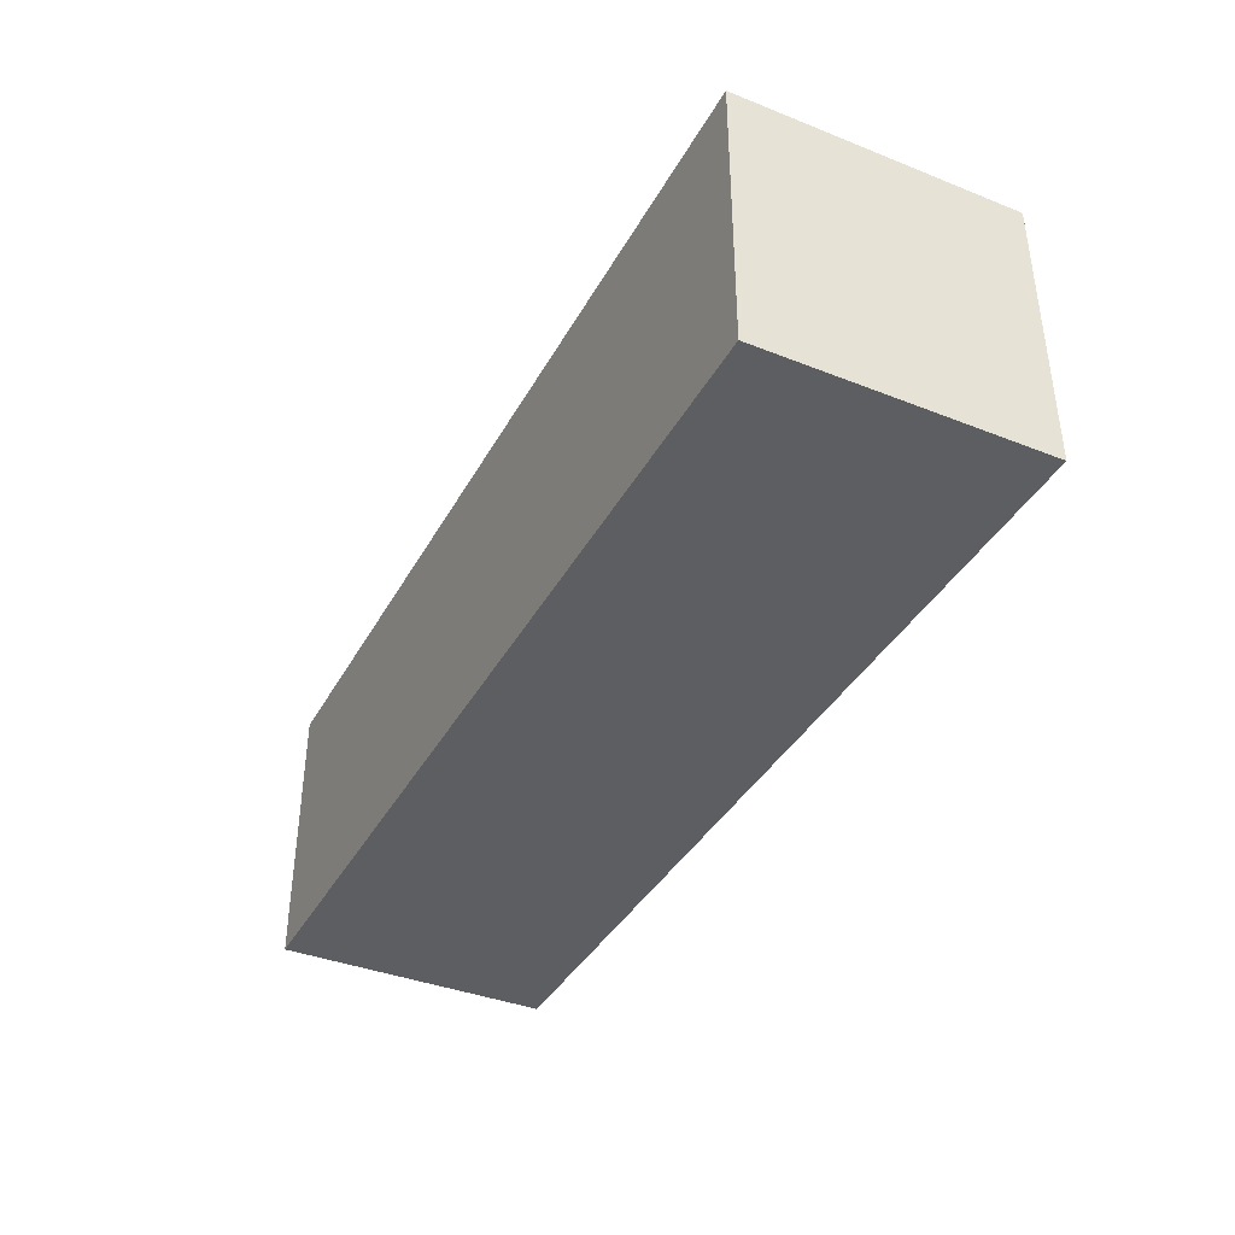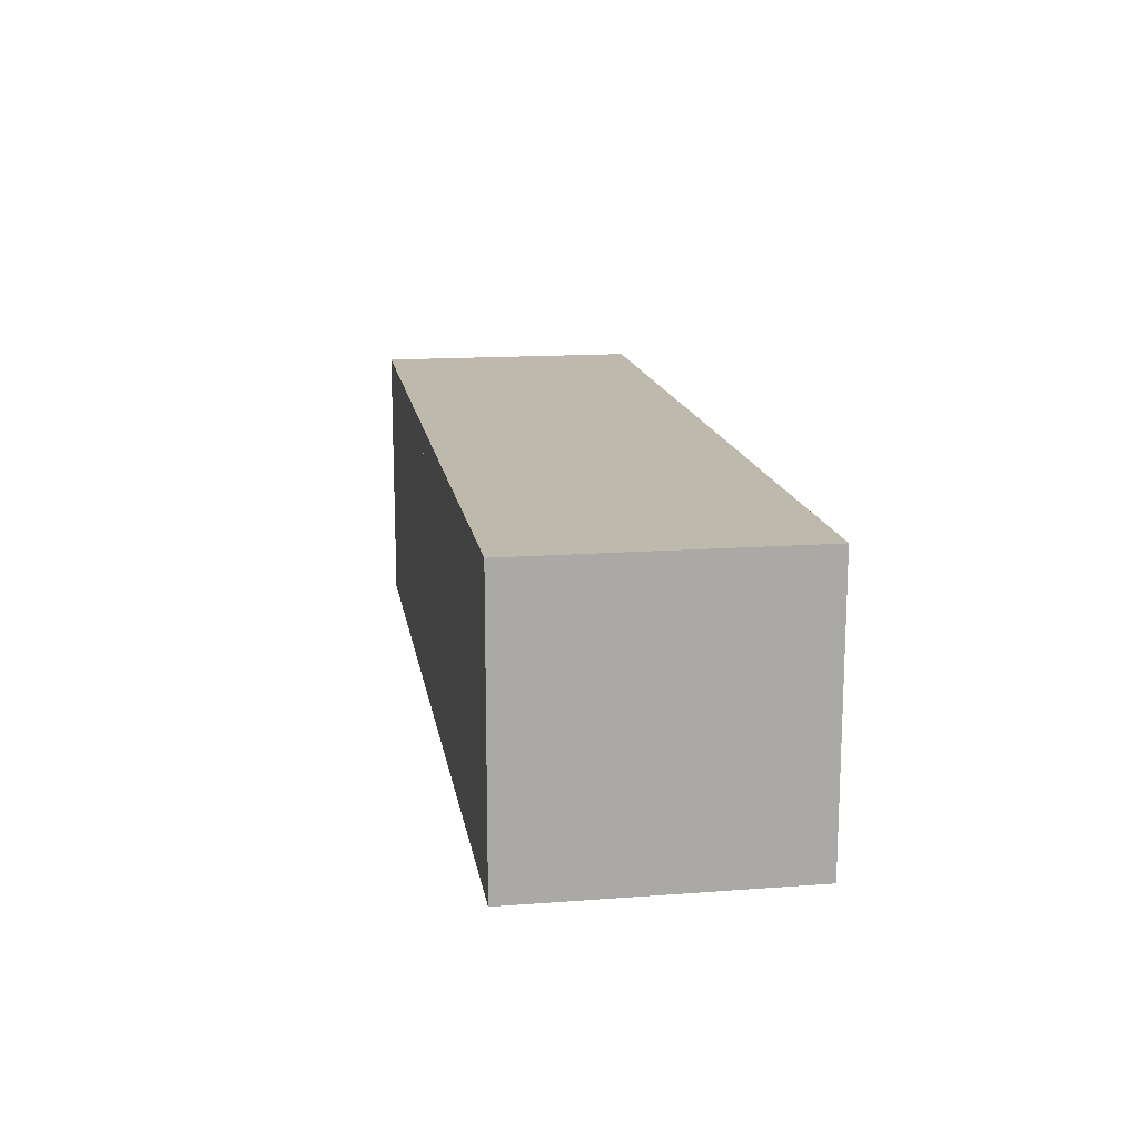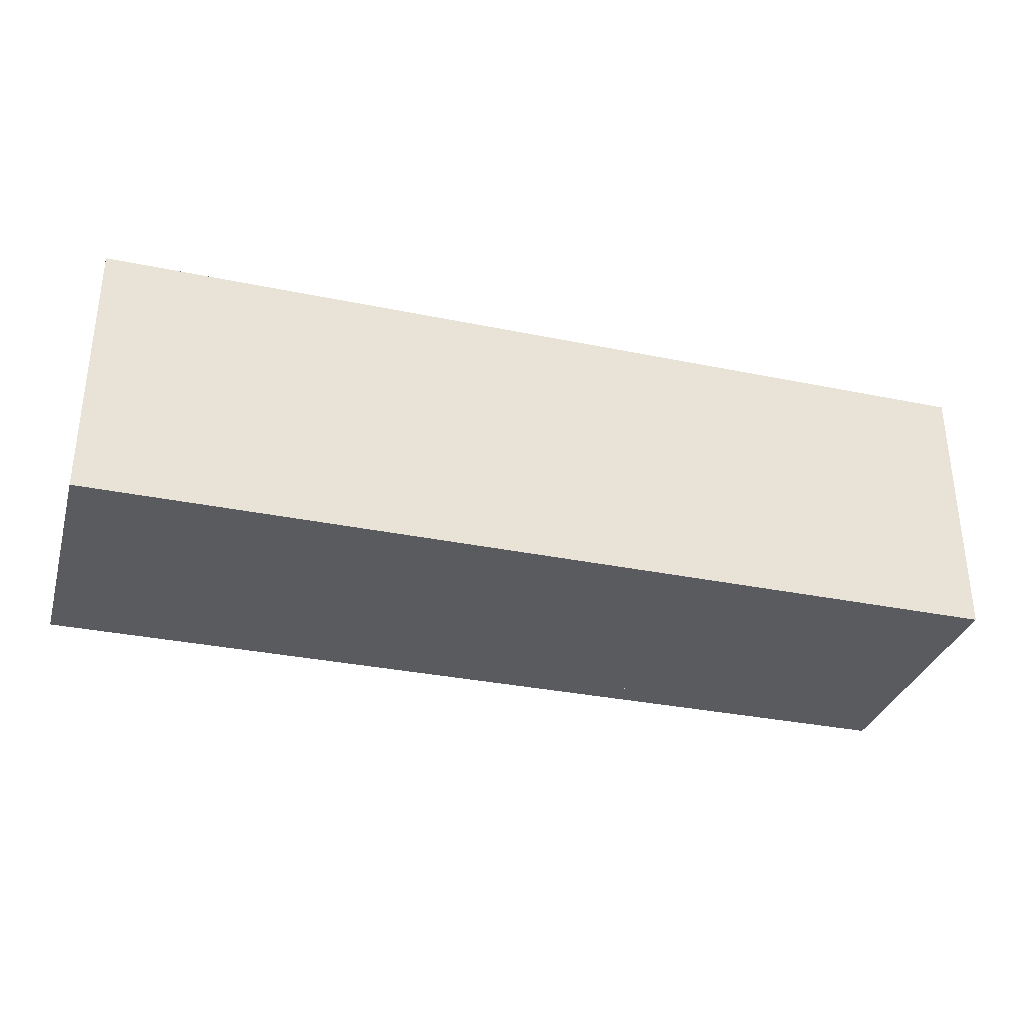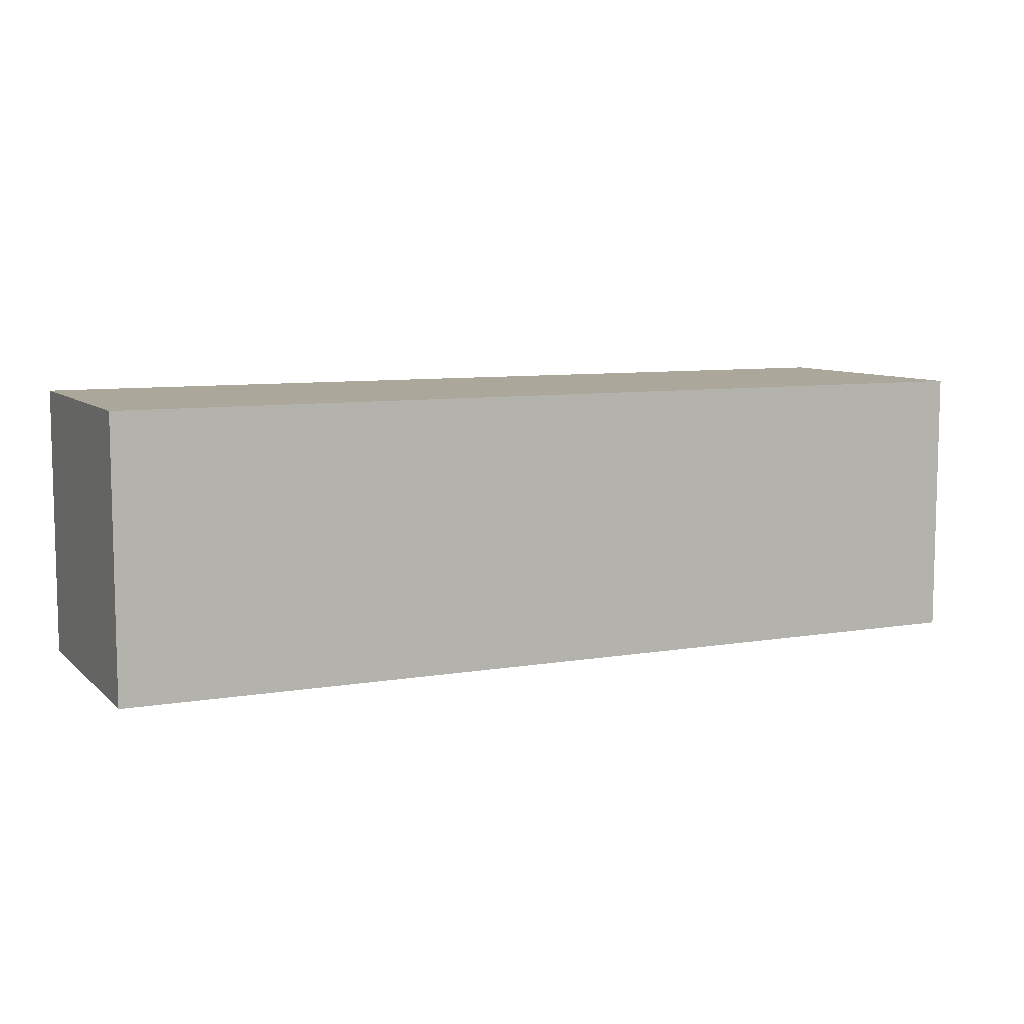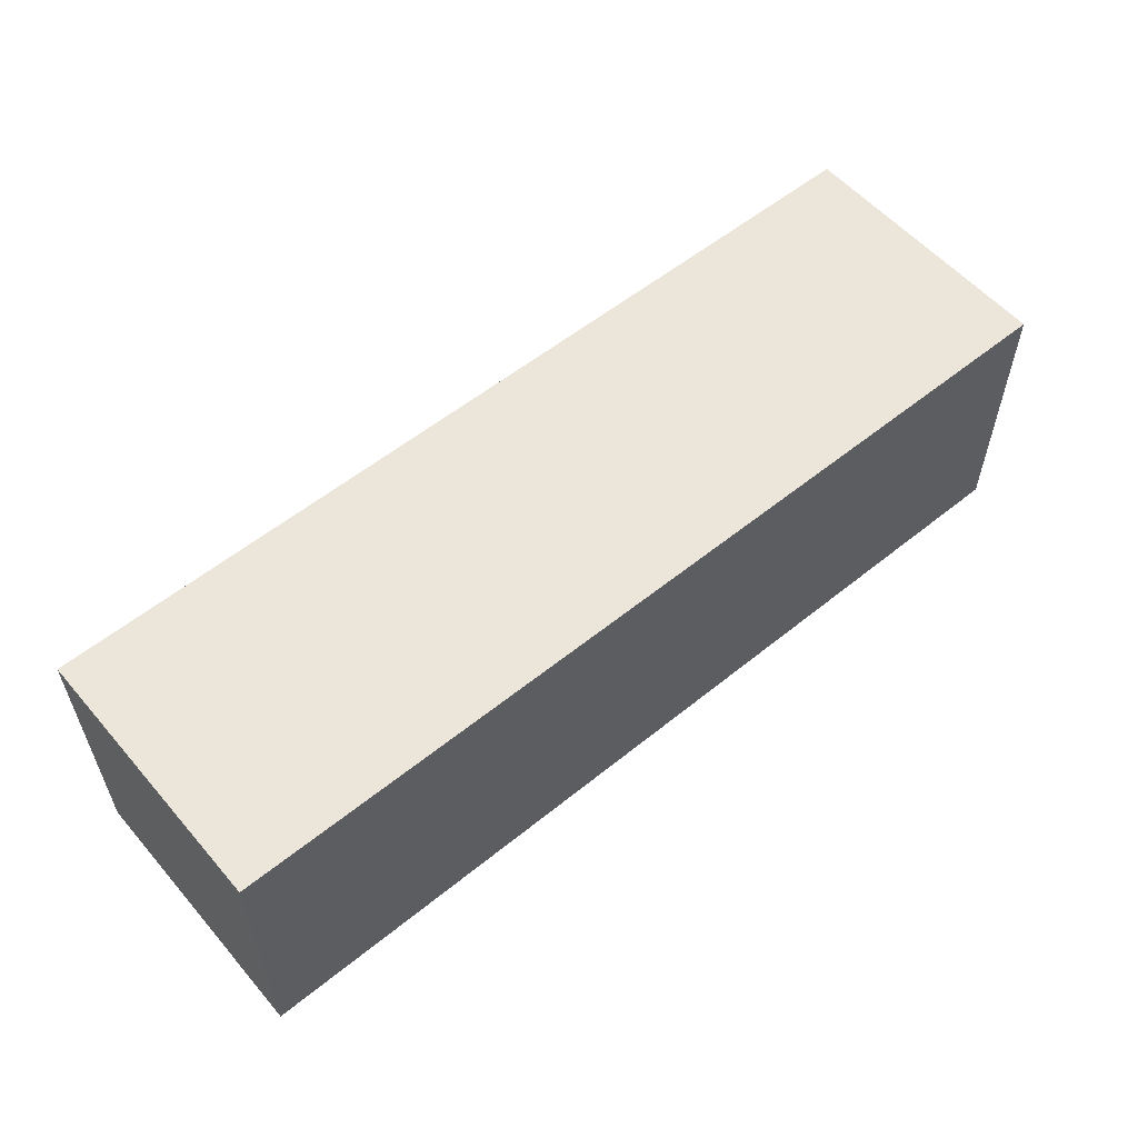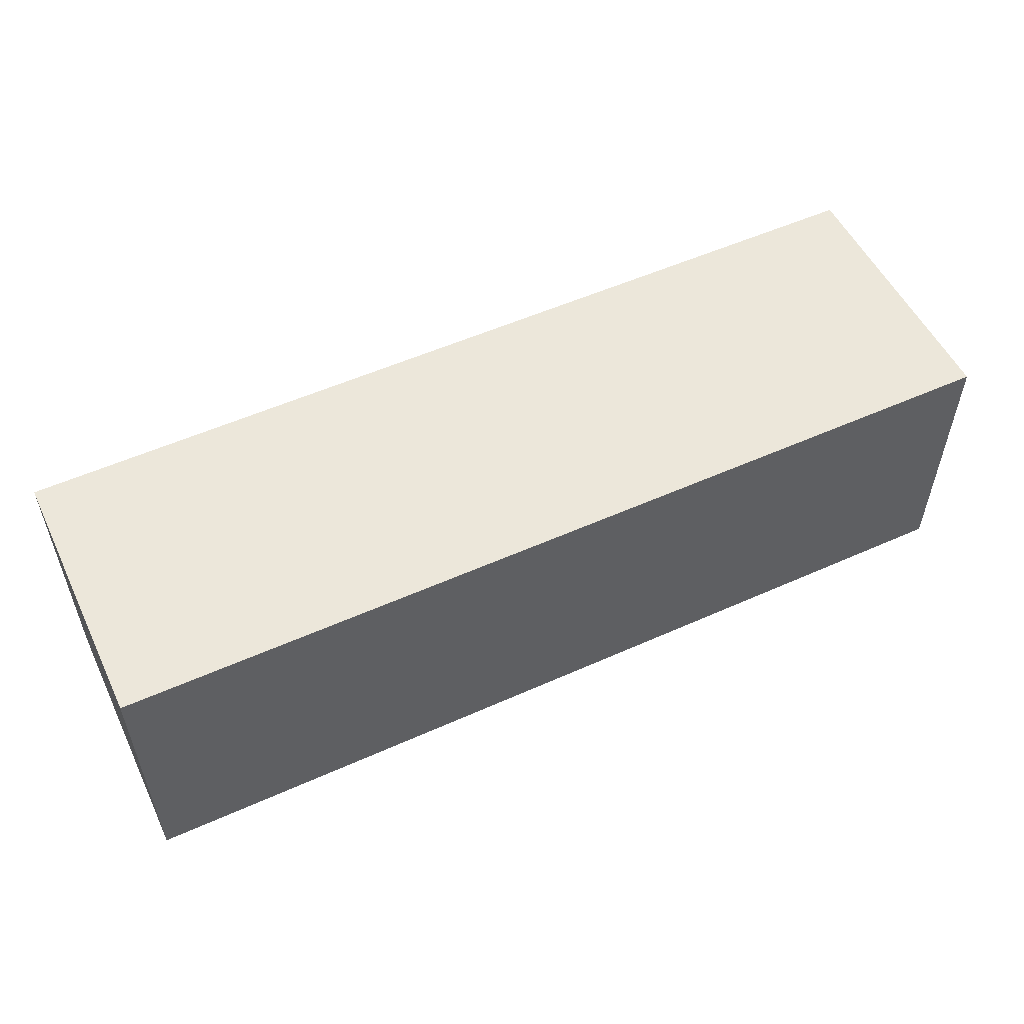
<metadata>
{"format":"obj","ext":"obj","renderer":"f3d","projection":"perspective","resolution":1024,"background":"white","views":[{"elev":-38.7,"azim":63.6,"up":"+Y"},{"elev":15.0,"azim":-99.1,"up":"+Z"},{"elev":-32.8,"azim":-15.9,"up":"+Y"},{"elev":8.1,"azim":154.8,"up":"+Z"},{"elev":56.5,"azim":-40.2,"up":"+Z"},{"elev":53.8,"azim":-25.5,"up":"+Y"}]}
</metadata>
<code>
g Walls_Cube.010
v -11.56 -5.938 11.08
v -11.56 -5.938 9.077
v -9.562 -5.938 9.077
v -9.562 -5.938 11.08
v -11.56 -3.938 11.08
v -11.56 -3.938 9.077
v -9.562 -3.938 9.077
v -9.562 -3.938 11.08
v 57.44 -5.938 9.077
v 57.44 -5.938 11.08
v 57.44 -3.938 9.077
v 57.44 -3.938 11.08
v 59.44 -5.938 9.077
v 59.44 -5.938 11.08
v 59.44 -3.938 9.077
v 59.44 -3.938 11.08
v 57.44 -5.938 -7.923
v 57.44 -3.938 -7.923
v 59.44 -5.938 -7.923
v 59.44 -3.938 -7.923
v 57.44 -5.938 -9.923
v 57.44 -3.938 -9.923
v 59.44 -5.938 -9.923
v 59.44 -3.938 -9.923
v -9.562 -5.938 -7.923
v -9.562 -3.938 -7.923
v -9.562 -5.938 -9.923
v -9.562 -3.938 -9.923
v -11.56 -5.938 -7.923
v -11.56 -3.938 -7.923
v -11.56 -5.938 -9.923
v -11.56 -3.938 -9.923
v -9.562 -5.938 9.077
v -9.562 -3.938 9.077
v -11.56 -5.938 9.077
v -11.56 -3.938 9.077
v -11.56 15.02 11.08
v -11.56 15.02 9.077
v -9.562 15.02 9.077
v -9.562 15.02 11.08
v 57.44 15.02 9.077
v 57.44 15.02 11.08
v 59.44 15.02 9.077
v 59.44 15.02 11.08
v 57.44 15.02 -7.923
v 59.44 15.02 -7.923
v 57.44 15.02 -9.923
v 59.44 15.02 -9.923
v -9.562 15.02 -7.923
v -9.562 15.02 -9.923
v -11.56 15.02 -7.923
v -11.56 15.02 -9.923
v -9.562 15.02 9.077
v -11.56 15.02 9.077
v 57.44 -5.938 -7.923
v 57.44 -3.938 -7.923
v 57.44 -5.938 9.077
v 57.44 -3.938 9.077
v 57.44 -3.938 -7.923
v 57.44 -3.938 9.077
v 57.44 15.02 -7.923
v 57.44 15.02 9.077
f 2 1 5 6
f 6 7 3 2
f 24 22 47 48
f 1 4 8 5
f 1 2 3 4
f 37 38 6 5
f 48 46 20 24
f 8 4 10 12
f 11 9 3 7
f 4 3 9 10
f 15 16 14 13
f 12 10 14 16
f 10 9 13 14
f 45 49 26 18
f 26 25 17 18
f 18 17 9 11
f 17 19 13 9
f 15 13 19 20
f 24 23 21 22
f 20 19 23 24
f 51 52 32 30
f 21 23 19 17
f 27 25 29 31
f 22 21 27 28
f 21 17 25 27
f 12 16 44 42
f 32 31 29 30
f 11 7 39 41
f 26 34 58 56
f 28 27 31 32
f 36 35 33 34
f 30 36 54 51
f 30 29 35 36
f 33 35 29 25
f 39 40 42 41
f 40 39 38 37
f 41 42 44 43
f 46 45 41 43
f 48 47 45 46
f 45 47 50 49
f 49 50 52 51
f 54 53 49 51
f 18 11 41 45
f 36 34 53 54
f 50 47 22 28
f 15 20 46 43
f 28 32 52 50
f 43 44 16 15
f 59 60 34 26
f 8 12 42 40
f 40 37 5 8
f 38 39 7 6
f 58 57 55 56
f 56 55 25 26
f 34 33 57 58
f 33 25 55 57
f 61 62 60 59
f 49 53 62 61
f 60 62 53 34
f 61 59 26 49
g End_Platform_Platform_4.003
v 50.59 0.9036 -3.598
v 50.59 0.9036 3.418
v 50.59 6.302 3.418
v 50.59 6.302 -3.598
v 55.36 0.9036 -3.598
v 55.36 0.9036 3.418
v 55.36 6.302 3.418
v 55.36 6.302 -3.598
f 63 64 65 66
f 67 70 69 68
f 63 67 68 64
f 64 68 69 65
f 65 69 70 66
f 67 63 66 70
g Platform_Wall_Cube.004
v 50.55 4.999 -3.598
v 50.55 4.999 3.418
v 50.45 4.999 3.418
v 50.45 4.999 -3.598
v 50.55 10.88 -3.598
v 50.55 10.88 3.418
v 50.45 10.88 3.418
v 50.45 10.88 -3.598
f 71 72 73 74
f 75 78 77 76
f 71 75 76 72
f 72 76 77 73
f 73 77 78 74
f 75 71 74 78
g Platform_6_Platform_4.002
v 41.95 6.024 -3.598
v 41.95 6.024 3.418
v 41.95 6.324 3.418
v 41.95 6.324 -3.598
v 46.73 6.024 -3.598
v 46.73 6.024 3.418
v 46.73 6.324 3.418
v 46.73 6.324 -3.598
f 79 80 81 82
f 83 86 85 84
f 79 83 84 80
f 80 84 85 81
f 81 85 86 82
f 83 79 82 86
g Platform_5_Platform_4.001
v 32.95 5.024 -3.598
v 32.95 5.024 3.418
v 32.95 5.324 3.418
v 32.95 5.324 -3.598
v 37.73 5.024 -3.598
v 37.73 5.024 3.418
v 37.73 5.324 3.418
v 37.73 5.324 -3.598
f 87 88 89 90
f 91 94 93 92
f 87 91 92 88
f 88 92 93 89
f 89 93 94 90
f 91 87 90 94
g Platform_4
v 23.78 5.024 -3.598
v 23.78 5.024 3.418
v 23.78 5.324 3.418
v 23.78 5.324 -3.598
v 28.55 5.024 -3.598
v 28.55 5.024 3.418
v 28.55 5.324 3.418
v 28.55 5.324 -3.598
f 95 96 97 98
f 99 102 101 100
f 95 99 100 96
f 96 100 101 97
f 97 101 102 98
f 99 95 98 102
g Platform_3_Cube.003
v 15.78 3.9 -3.598
v 15.78 3.9 3.418
v 15.78 4.2 3.418
v 15.78 4.2 -3.598
v 20.55 3.9 -3.598
v 20.55 3.9 3.418
v 20.55 4.2 3.418
v 20.55 4.2 -3.598
f 103 104 105 106
f 107 110 109 108
f 103 107 108 104
f 104 108 109 105
f 105 109 110 106
f 107 103 106 110
g Platform_2_Cube.002
v 7.698 2.672 -3.598
v 7.698 2.672 3.418
v 7.698 2.971 3.418
v 7.698 2.971 -3.598
v 12.47 2.672 -3.598
v 12.47 2.672 3.418
v 12.47 2.971 3.418
v 12.47 2.971 -3.598
f 111 112 113 114
f 115 118 117 116
f 111 115 116 112
f 112 116 117 113
f 113 117 118 114
f 115 111 114 118
g Start_Platform_Cube.001
v -3.328 -2.898 -3.598
v -3.328 -2.898 3.418
v -7.14 -2.898 3.418
v -7.14 -2.898 -3.598
v -3.328 2.98 -3.598
v -3.328 2.98 3.418
v -7.14 2.98 3.418
v -7.14 2.98 -3.598
f 119 120 121 122
f 123 126 125 124
f 119 123 124 120
f 120 124 125 121
f 121 125 126 122
f 123 119 122 126
g Platform_1_Cube
v -0.3024 2.672 -3.598
v -0.3024 2.672 3.418
v -0.3024 2.971 3.418
v -0.3024 2.971 -3.598
v 4.473 2.672 -3.598
v 4.473 2.672 3.418
v 4.473 2.971 3.418
v 4.473 2.971 -3.598
f 127 128 129 130
f 131 134 133 132
f 127 131 132 128
f 128 132 133 129
f 129 133 134 130
f 131 127 130 134

</code>
